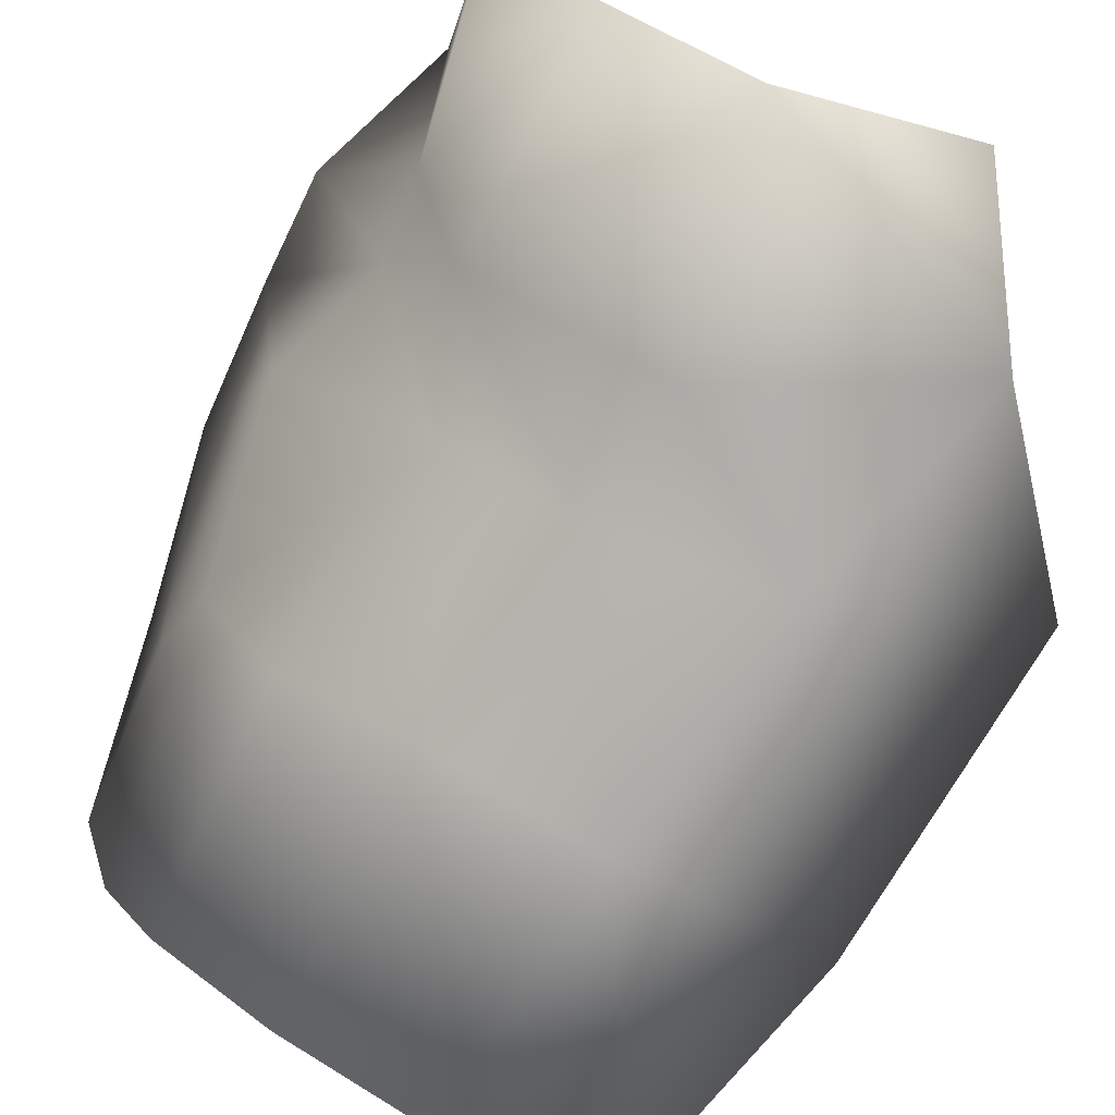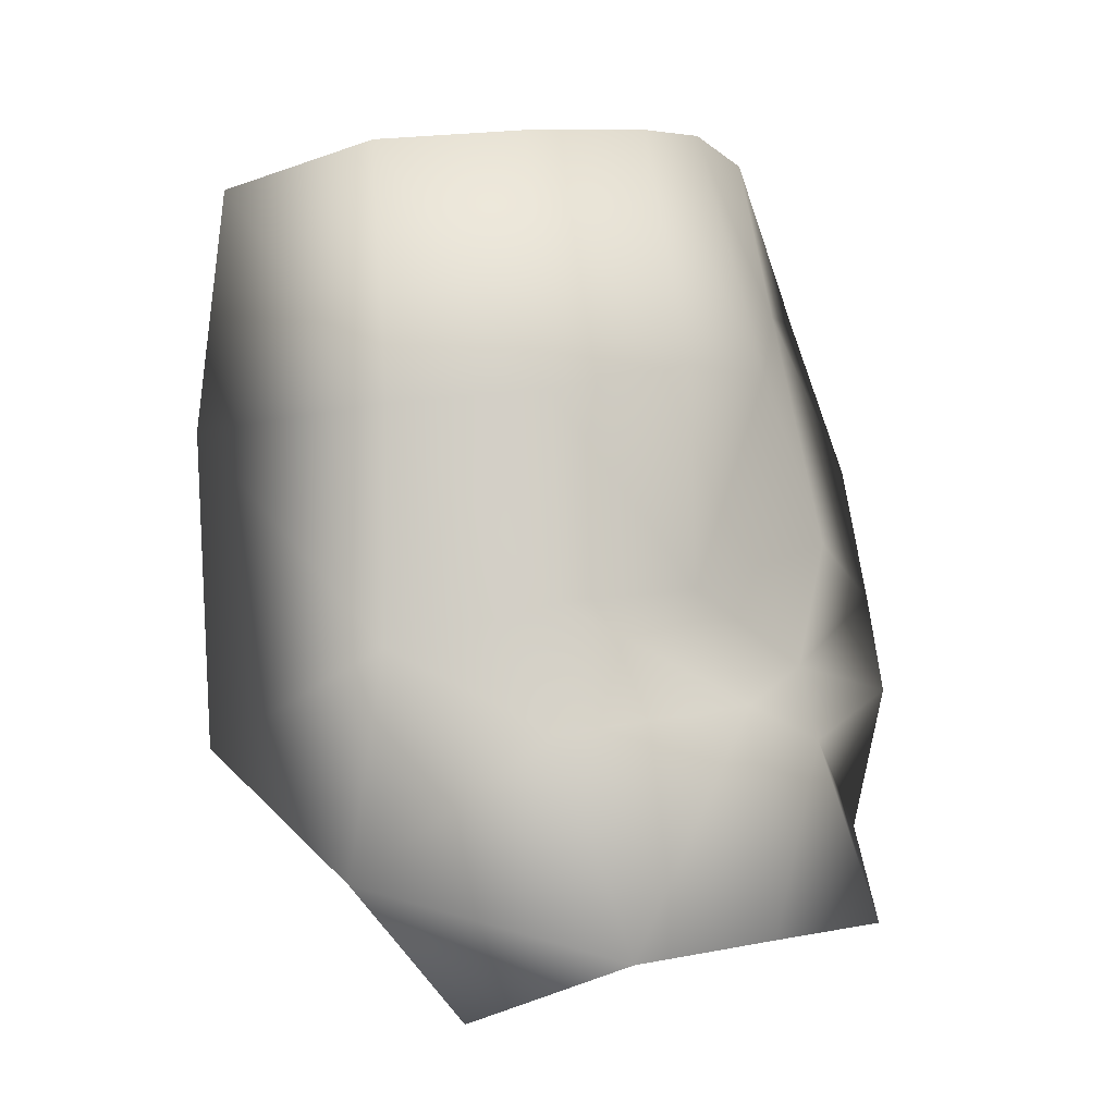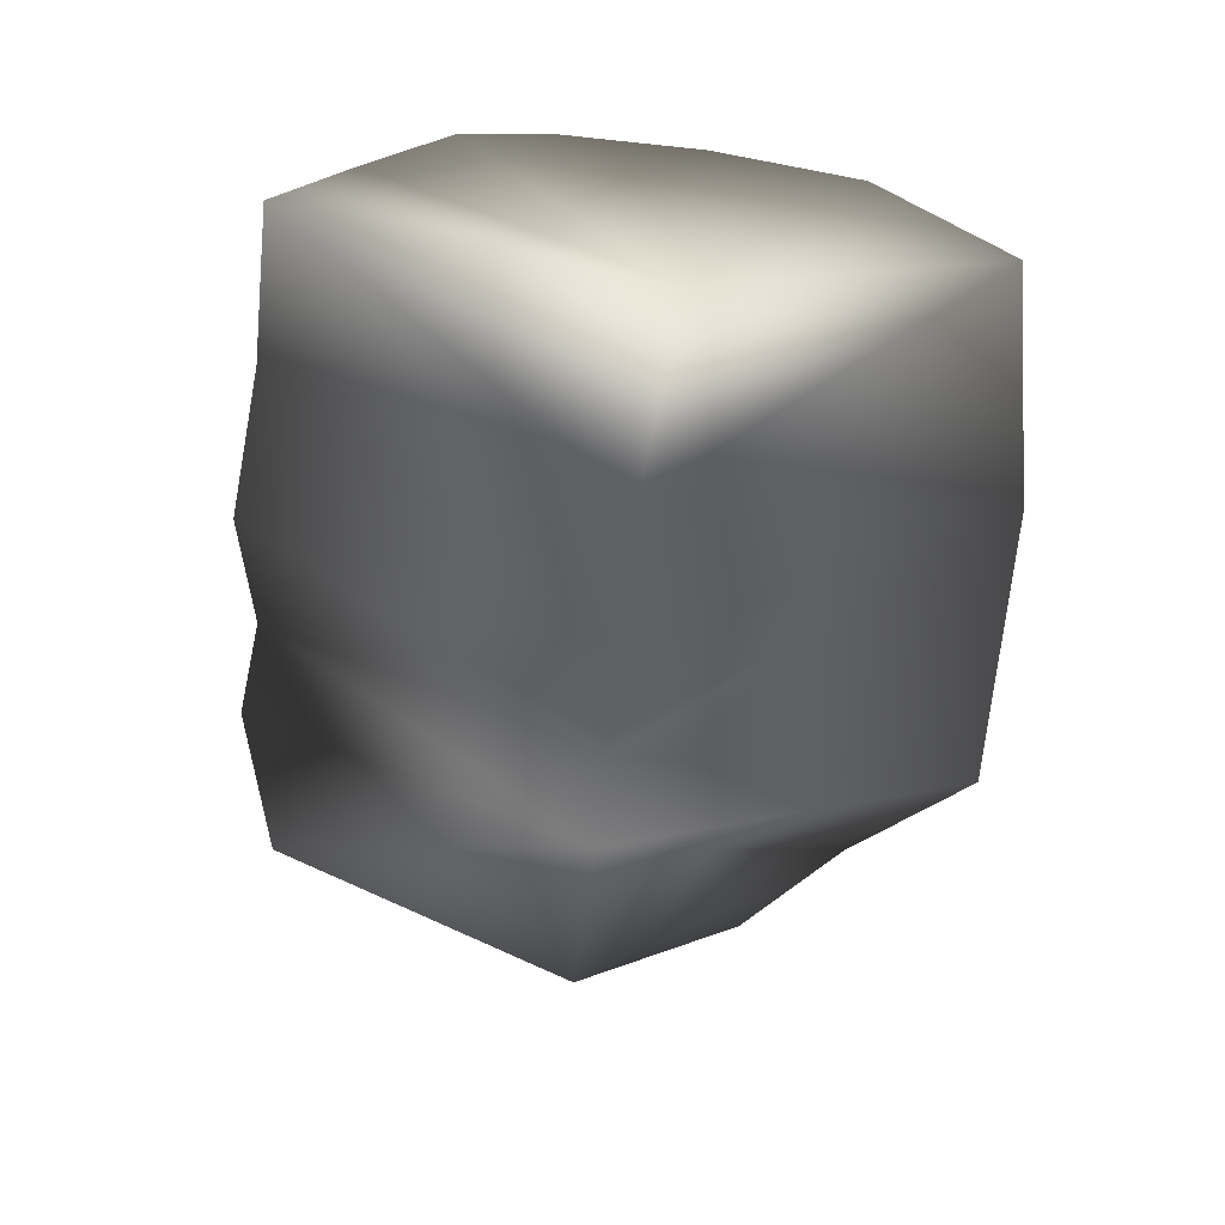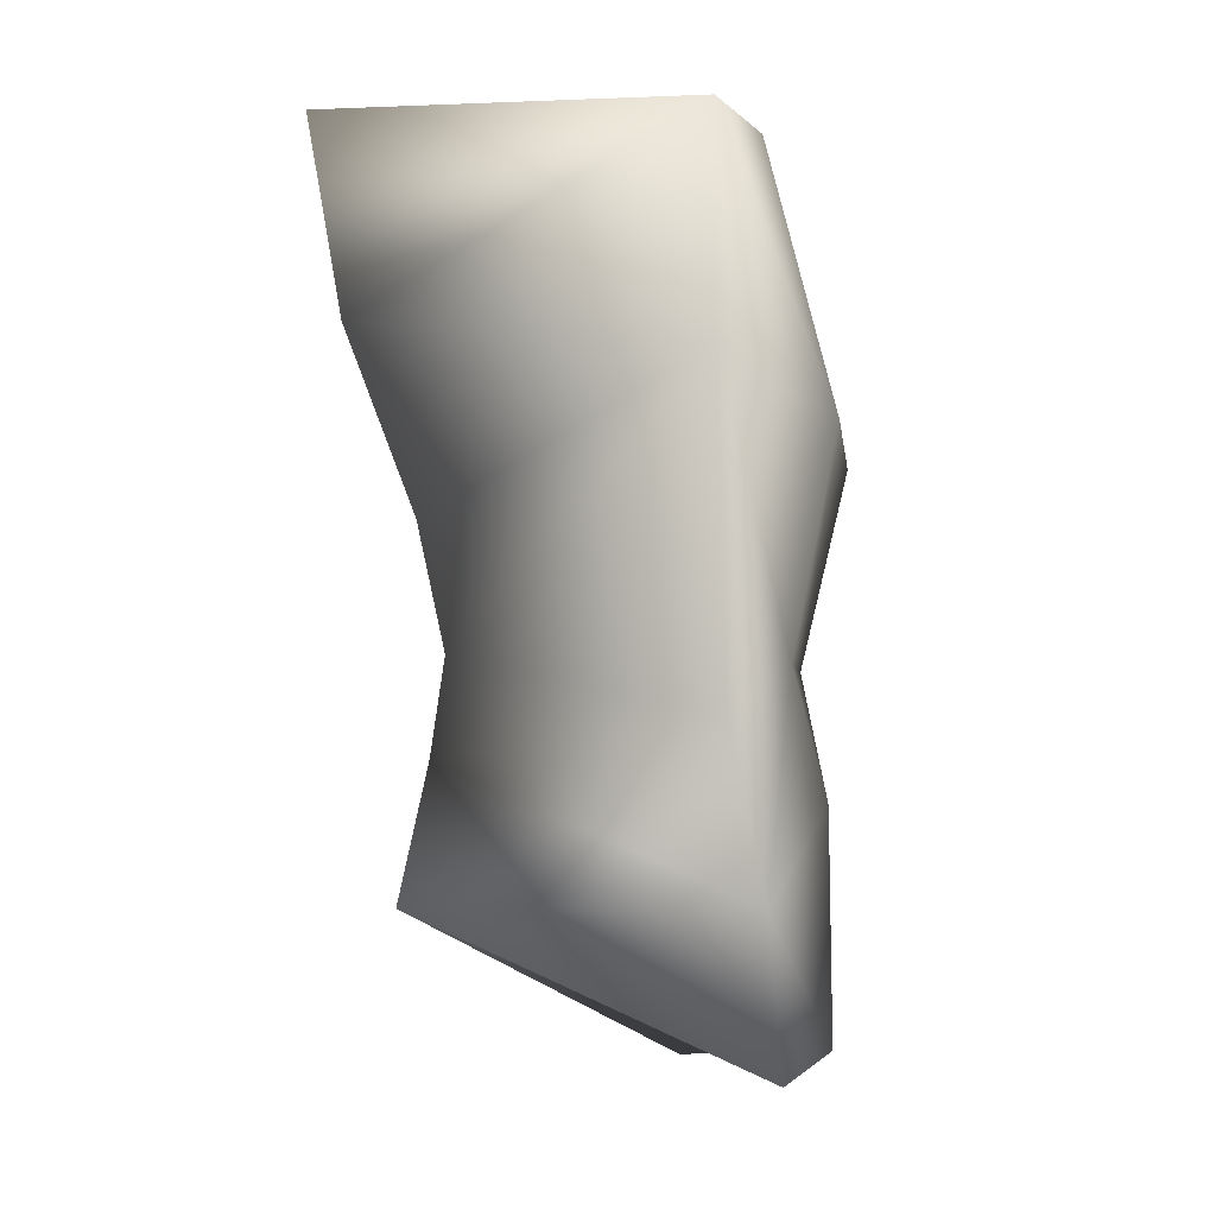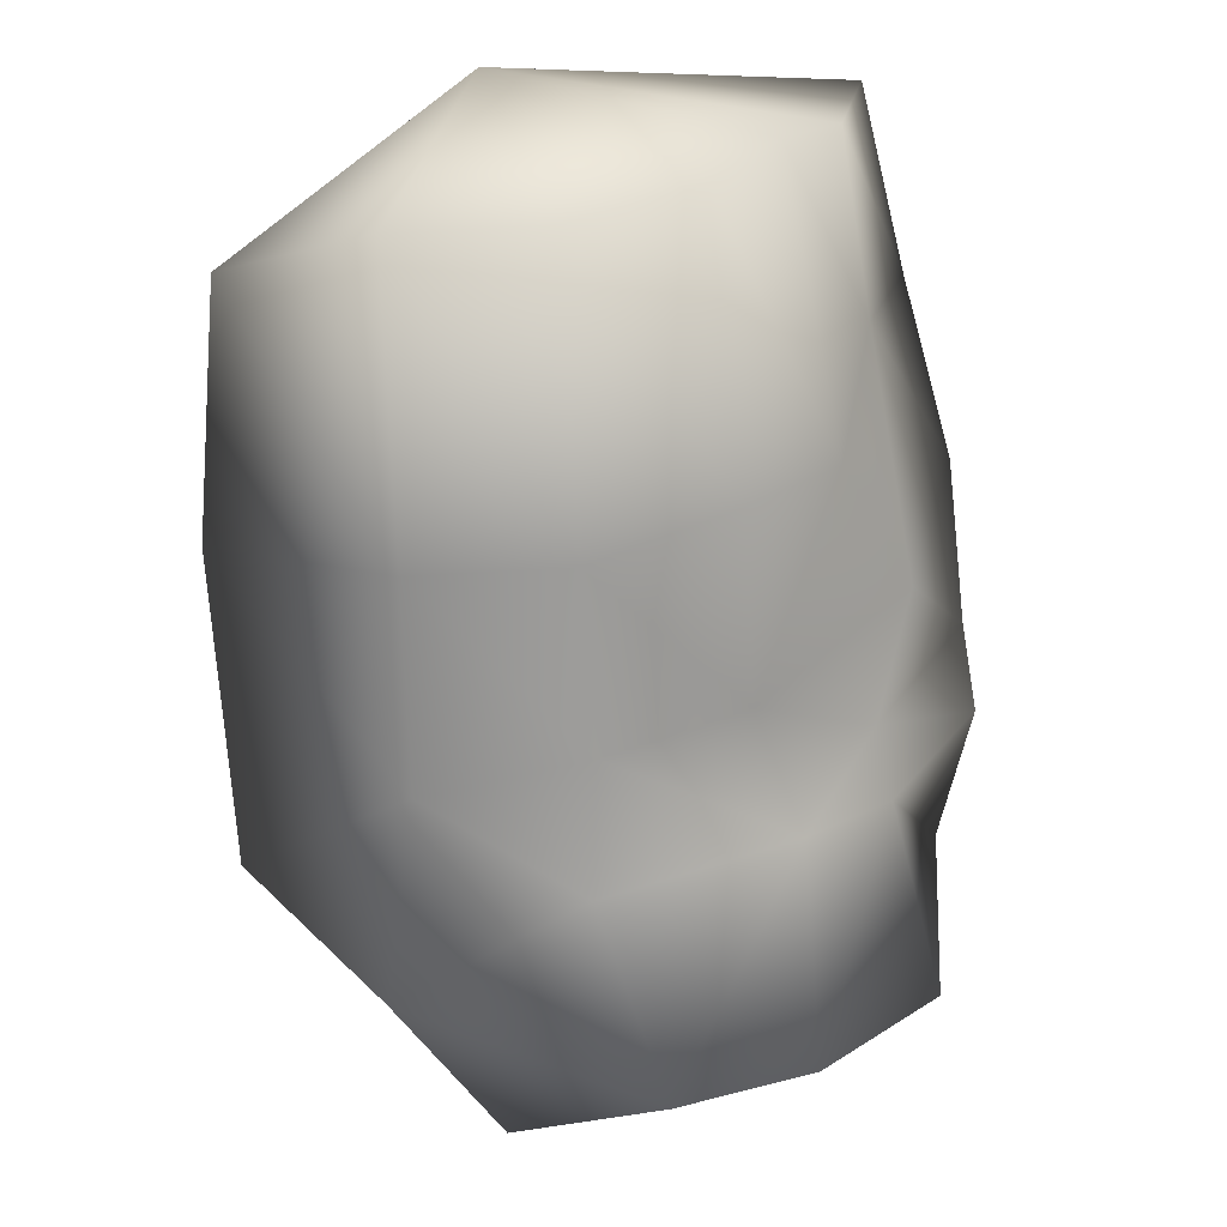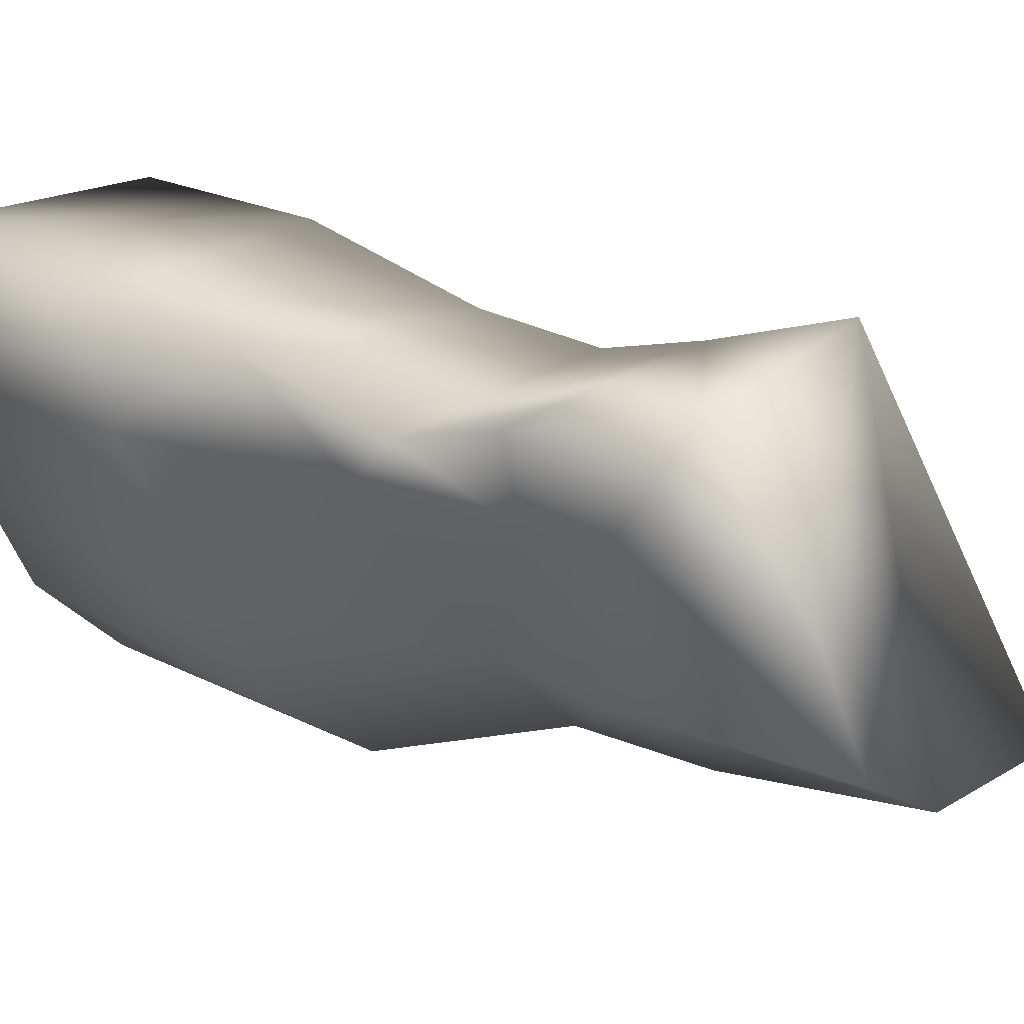
<metadata>
{"format":"obj","ext":"obj","renderer":"f3d","projection":"perspective","resolution":1024,"background":"white","views":[{"elev":-75.2,"azim":-34.3,"up":"+Z"},{"elev":-8.8,"azim":-171.1,"up":"+Y"},{"elev":30.9,"azim":28.7,"up":"+Y"},{"elev":-18.8,"azim":106.7,"up":"+Y"},{"elev":20.1,"azim":-166.1,"up":"+Y"},{"elev":14.6,"azim":-67.3,"up":"+Z"}]}
</metadata>
<code>
v 2.513 0.05872 0.5184
v 2.566 0.05882 0.5172
v 2.513 0.0561 0.499
v 2.539 0.04972 0.4591
v 2.56 0.04836 0.4558
v 2.518 0.05643 0.4847
v 2.524 0.05305 0.4711
v 2.582 0.04244 0.4568
v 2.559 0.03046 0.5141
v 2.506 0.03427 0.5125
v 2.552 0.003739 0.5053
v 2.498 0.009842 0.5097
v 2.493 -0.02423 0.5046
v 2.498 -0.0443 0.5064
v 2.548 -0.02783 0.5044
v 2.547 -0.04695 0.5087
v 2.549 -0.01417 0.5022
v 2.495 -0.01067 0.502
v 2.507 -0.06077 0.4659
v 2.525 -0.06392 0.4574
v 2.547 -0.07164 0.4588
v 2.494 -0.05853 0.4859
v 2.562 -0.05359 0.4567
v 2.582 -0.03542 0.4563
v 2.585 0.007974 0.4562
v 2.502 -0.03265 0.4908
v 2.534 -0.03431 0.455
v 2.51 -0.02939 0.4696
v 2.535 -0.01639 0.4581
v 2.518 -0.01309 0.4712
v 2.505 -0.02197 0.4906
v 2.557 -0.02246 0.4543
v 2.508 0.03144 0.4964
v 2.518 0.01637 0.4618
v 2.508 0.01803 0.4767
v 2.535 0.01106 0.451
v 2.501 -0.003487 0.495
v 2.556 0.009208 0.4477
f 1 2 3
f 4 2 5
f 6 2 7
f 7 2 4
f 3 2 6
f 5 2 8
f 9 10 11
f 10 12 11
f 2 1 9
f 1 10 9
f 13 14 15
f 14 16 15
f 17 18 15
f 18 13 15
f 11 12 17
f 12 18 17
f 19 20 16
f 20 21 16
f 22 16 14
f 22 19 16
f 23 24 15
f 24 17 15
f 21 23 16
f 23 15 16
f 25 9 11
f 24 25 17
f 25 11 17
f 25 8 9
f 8 2 9
f 13 26 14
f 27 28 29
f 28 30 29
f 26 31 28
f 31 30 28
f 28 19 26
f 19 22 26
f 19 28 20
f 28 27 20
f 27 23 20
f 23 21 20
f 26 22 14
f 31 26 13
f 29 32 27
f 24 23 32
f 23 27 32
f 18 31 13
f 33 10 3
f 10 1 3
f 34 35 7
f 35 6 7
f 36 34 4
f 34 7 4
f 35 33 6
f 33 3 6
f 35 30 37
f 30 31 37
f 35 34 30
f 34 36 30
f 36 29 30
f 37 18 12
f 18 37 31
f 37 33 35
f 37 12 33
f 12 10 33
f 38 36 5
f 36 4 5
f 25 38 8
f 38 5 8
f 32 38 25
f 36 38 29
f 38 32 29
f 25 24 32

</code>
